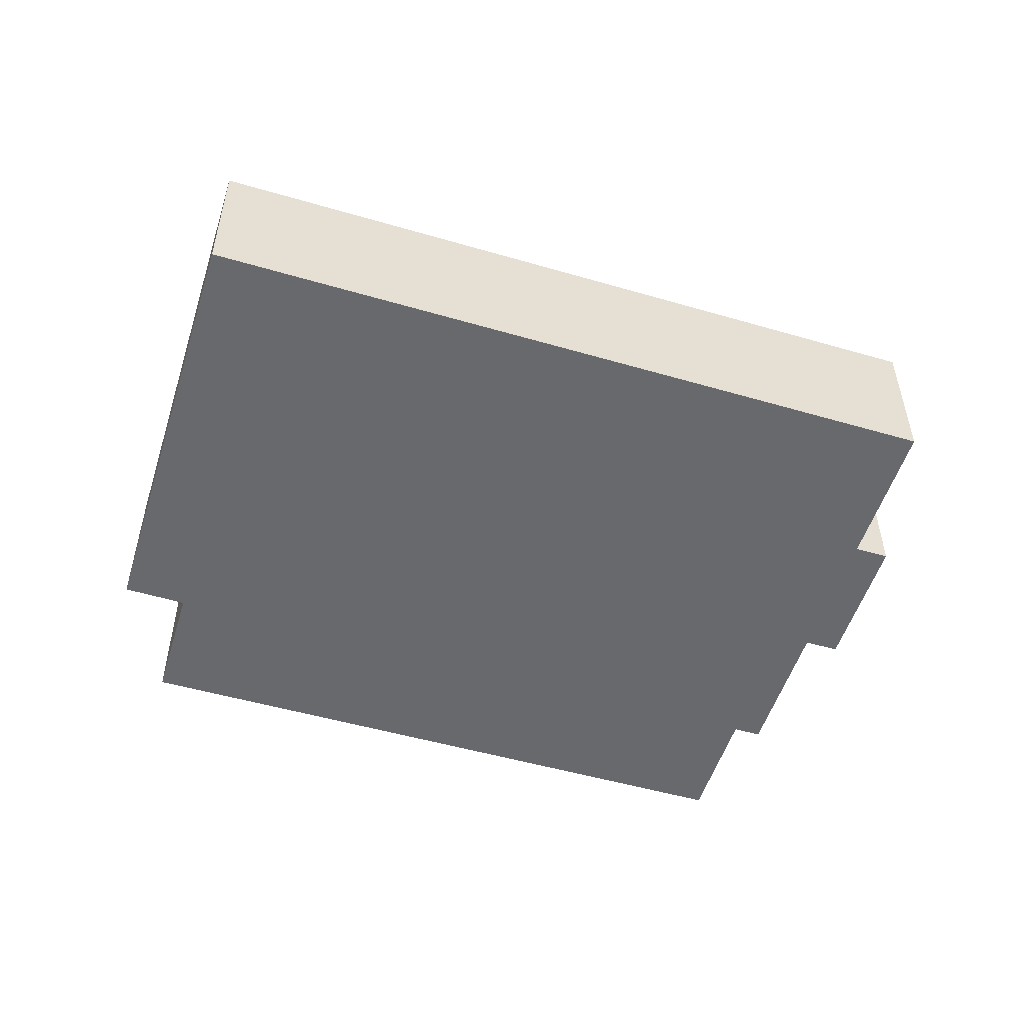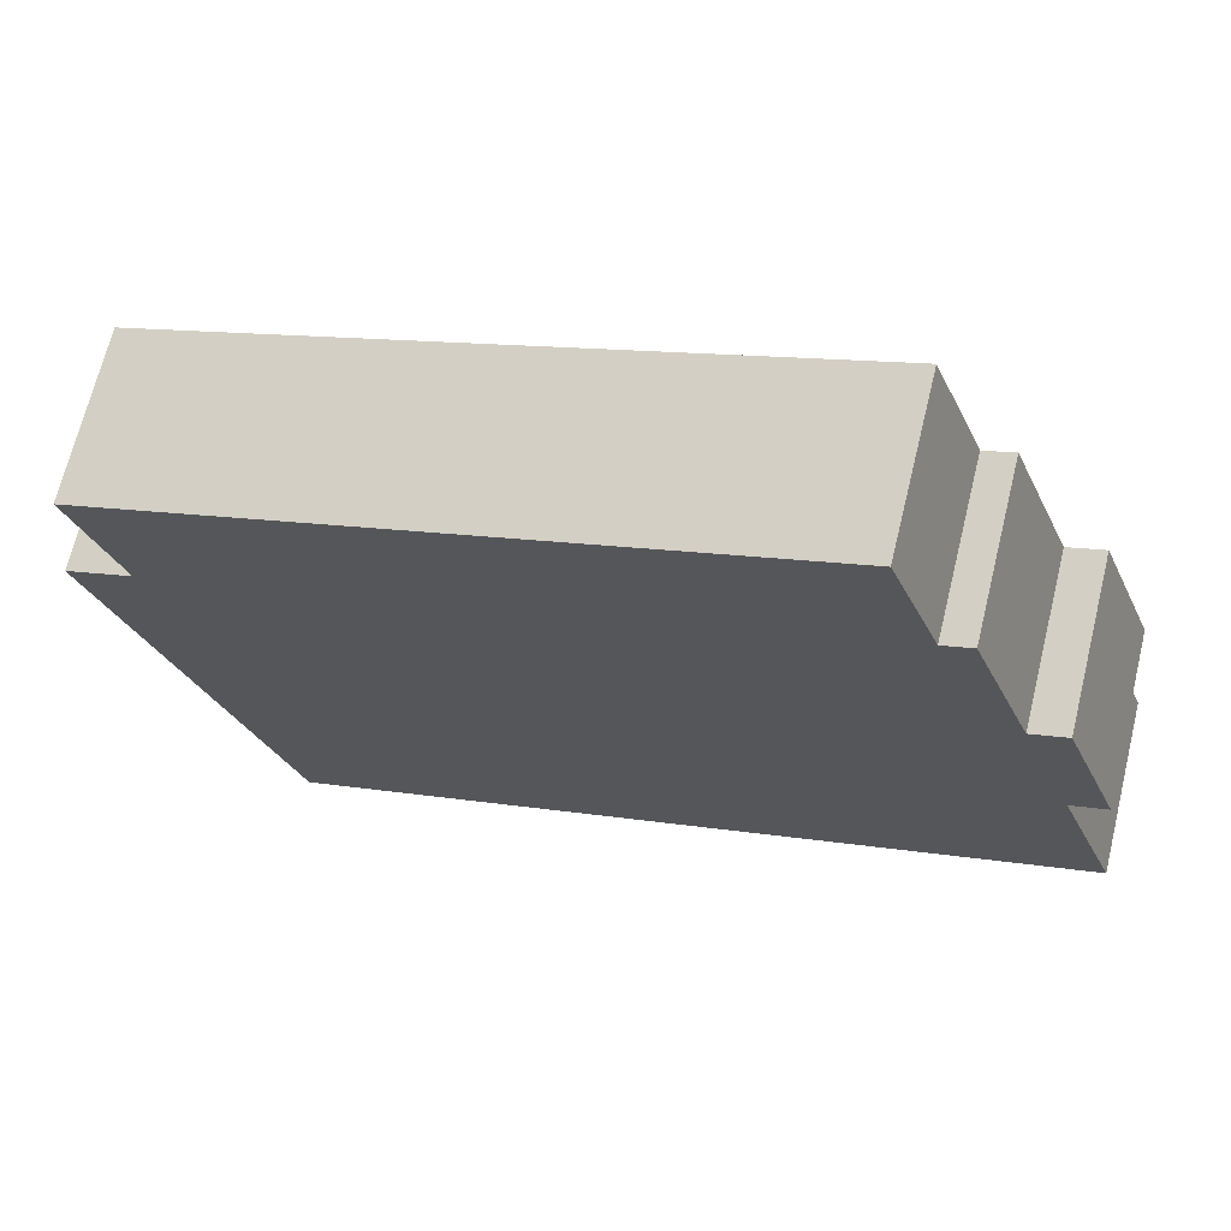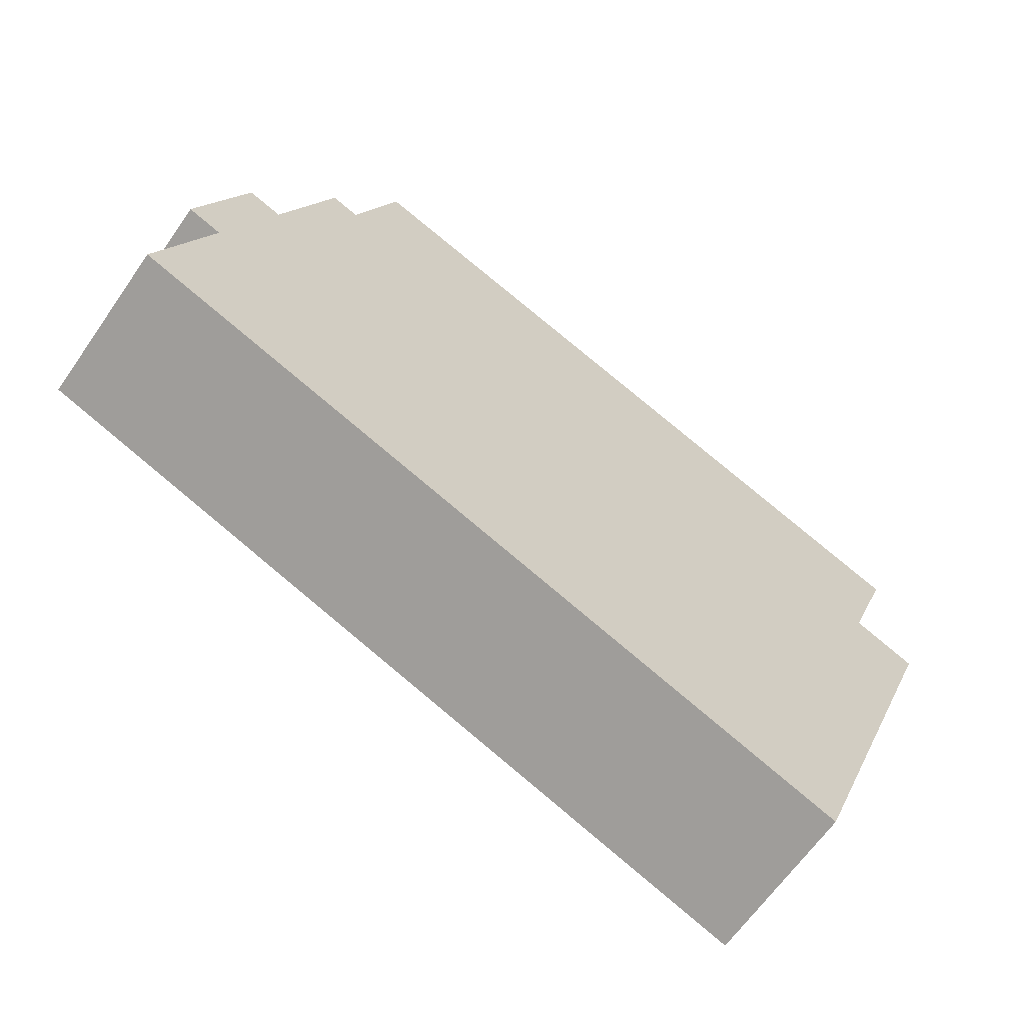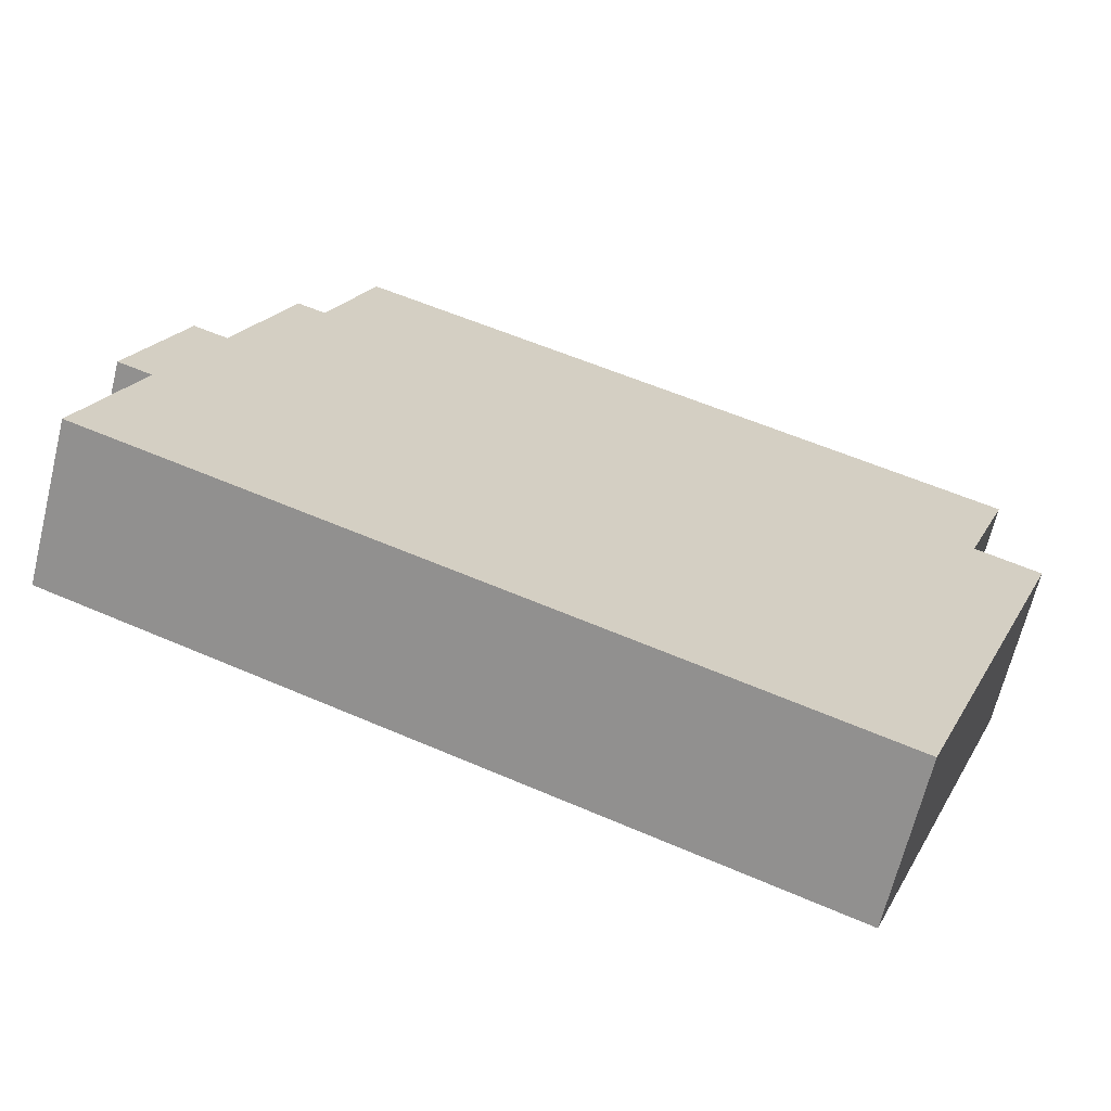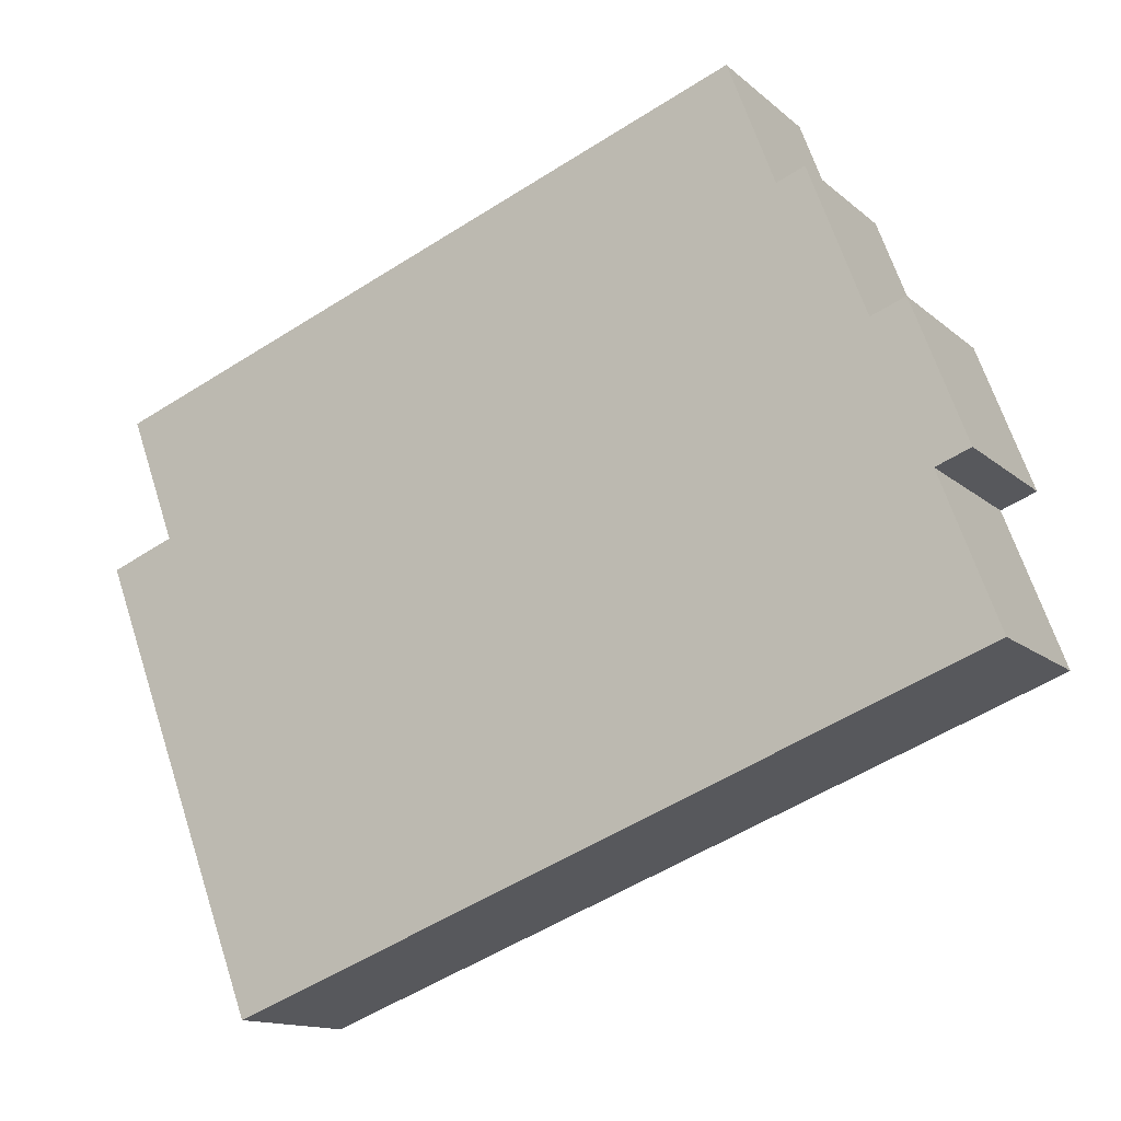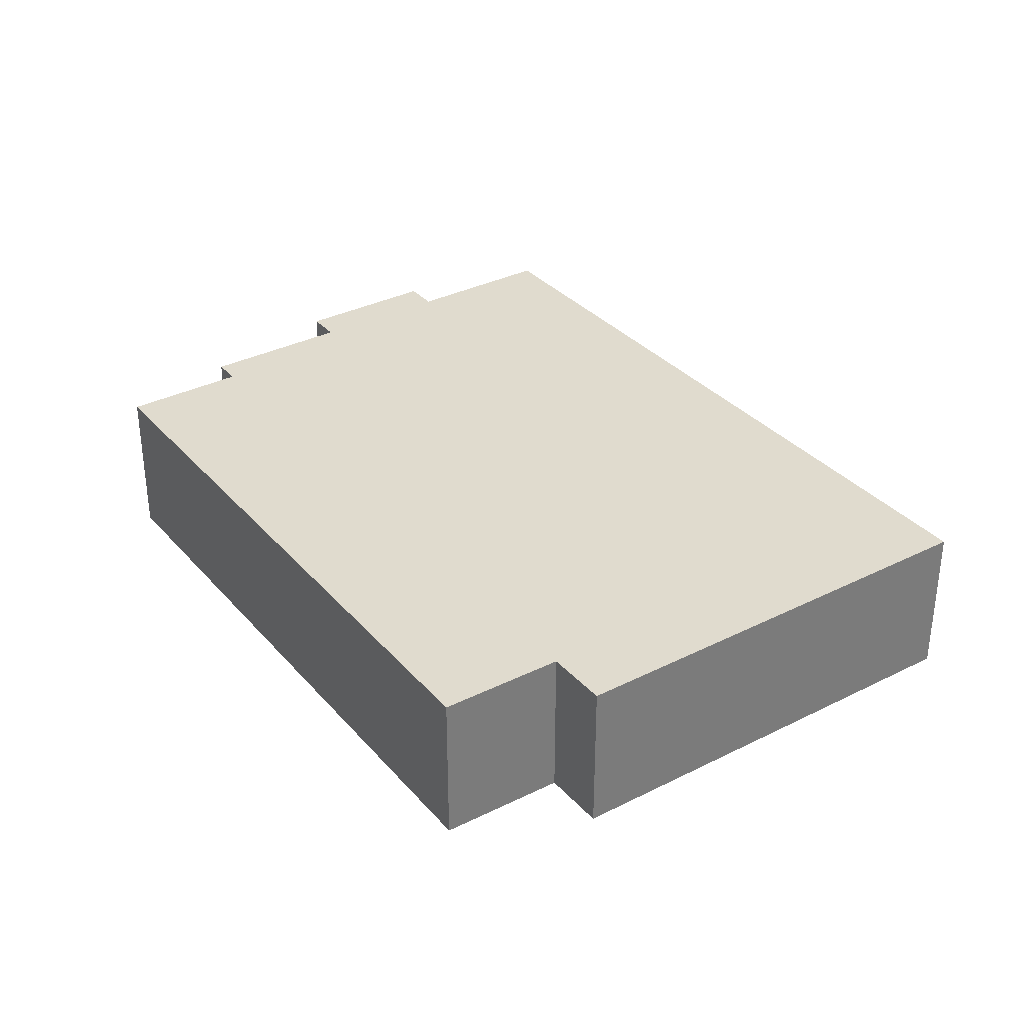
<metadata>
{"format":"obj","ext":"obj","renderer":"f3d","projection":"perspective","resolution":1024,"background":"white","views":[{"elev":-52.7,"azim":-176.7,"up":"+Y"},{"elev":68.3,"azim":-166.3,"up":"+Z"},{"elev":-63.8,"azim":-34.6,"up":"+Z"},{"elev":-66.3,"azim":-13.8,"up":"+Z"},{"elev":-13.6,"azim":-150.9,"up":"+Z"},{"elev":33.6,"azim":76.1,"up":"+Y"}]}
</metadata>
<code>
v  2.024 4.32 8.109
v  1.516 4.32 4.002
v  0.6 4.32 4.35
v  6.437 4.32 14.73
v  22.73 4.32 4.961
v  5.198 4.32 11.46
v  23.86 4.32 8.039
v  23.94 4.32 8.263
v  12.11 4.32 -4.586
v  0 4.32 2.645e-16
v  19.95 4.32 -7.557
v  24.43 4.32 4.306
v  2.94 4.32 7.765
v  4.449 4.32 11.74
v  0.6 -2.664e-16 4.35
v  2.024 -4.965e-16 8.109
v  2.94 -4.755e-16 7.765
v  4.449 -7.192e-16 11.74
v  5.198 -7.018e-16 11.46
v  6.437 -9.023e-16 14.73
v  0 0 0
v  1.516 -2.451e-16 4.002
v  23.94 -5.06e-16 8.263
v  22.73 -3.038e-16 4.961
v  24.43 -2.637e-16 4.306
v  23.86 -4.922e-16 8.039
v  19.95 4.627e-16 -7.557
v  12.11 2.808e-16 -4.586
g defaultobject
f 1 2 3
f 4 5 6
f 5 4 7
f 7 4 8
f 2 9 10
f 9 2 11
f 11 2 12
f 12 2 13
f 13 2 1
f 12 13 6
f 6 13 14
f 12 6 5
f 15 1 3
f 1 15 16
f 17 14 13
f 14 17 18
f 19 4 6
f 4 19 20
f 21 2 10
f 2 21 22
f 16 13 1
f 13 16 17
f 18 6 14
f 6 18 19
f 20 8 4
f 8 20 23
f 24 12 5
f 12 24 25
f 23 7 8
f 7 23 5
f 5 23 24
f 24 23 26
f 25 11 12
f 11 25 27
f 27 9 11
f 9 27 28
f 9 28 10
f 10 28 21
f 22 3 2
f 3 22 15
f 16 22 17
f 22 16 15
f 24 27 25
f 27 24 28
f 28 24 26
f 28 26 23
f 28 23 20
f 28 20 19
f 28 19 21
f 21 19 22
f 22 19 18
f 22 18 17

</code>
